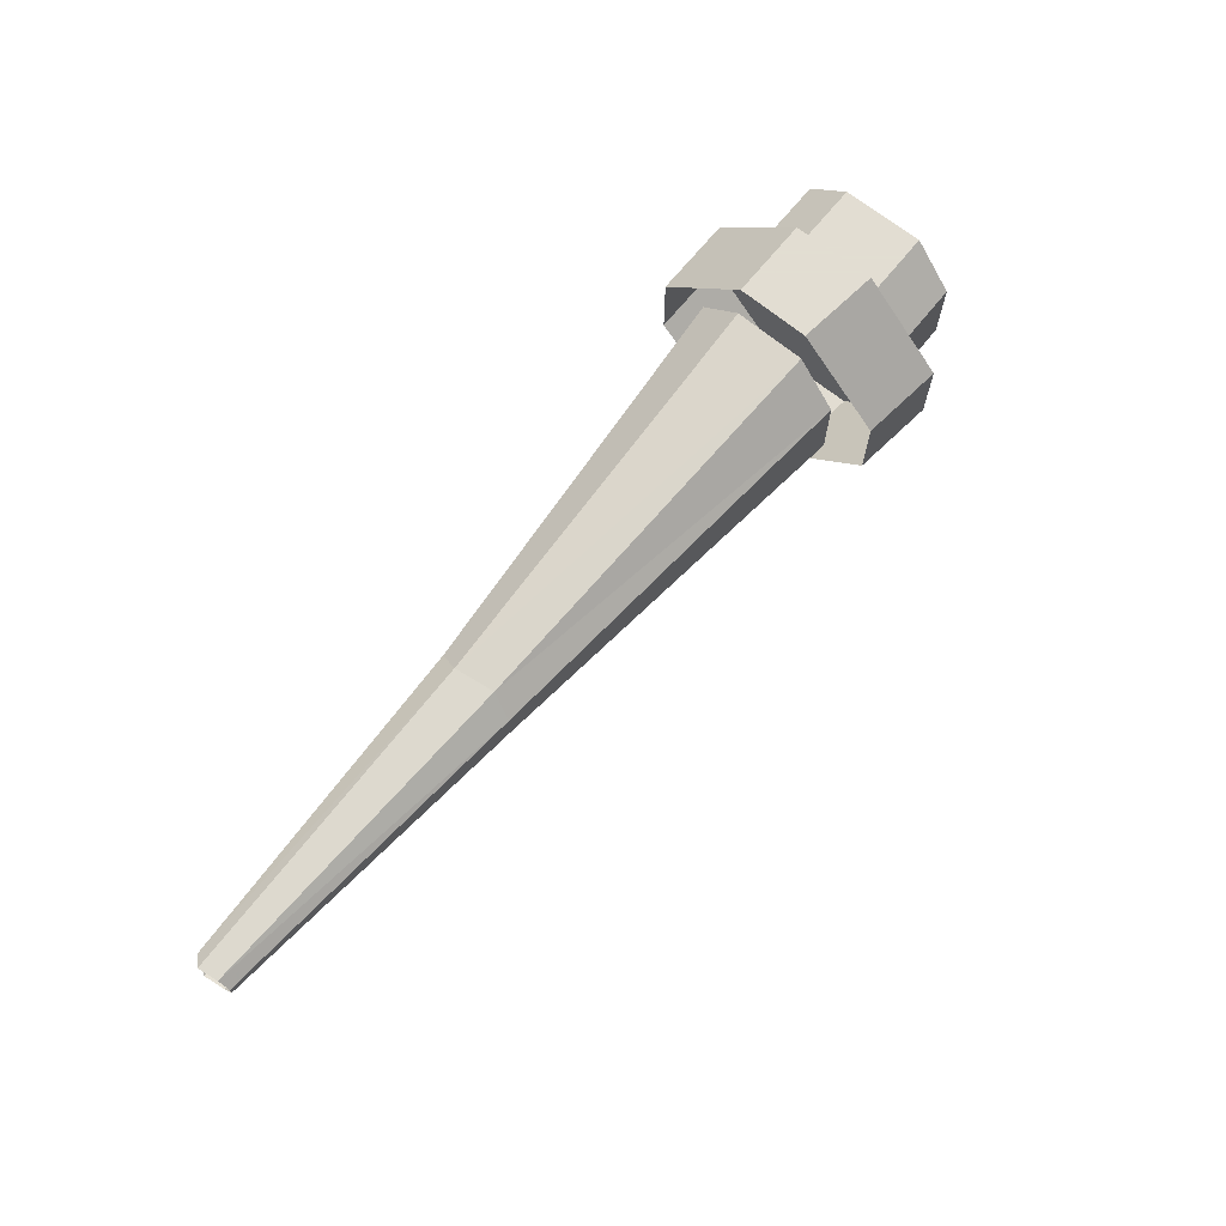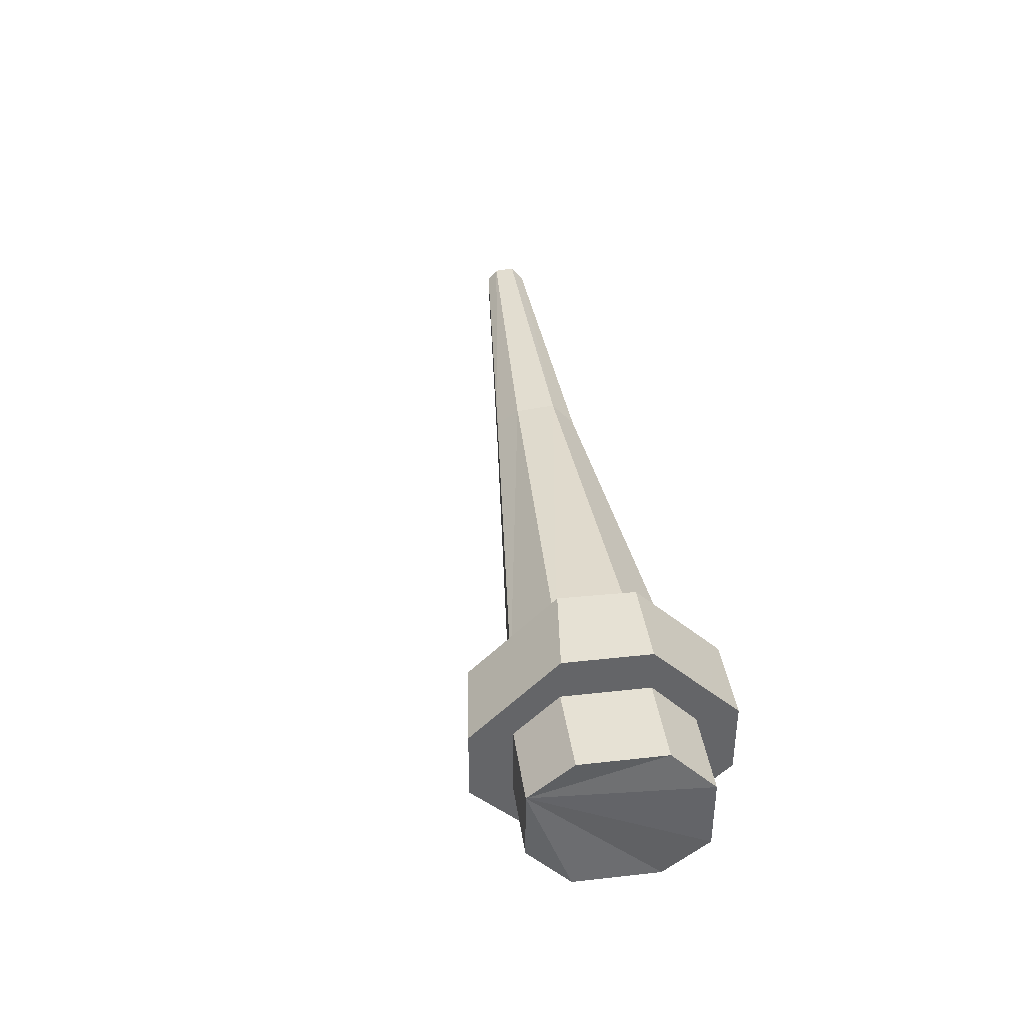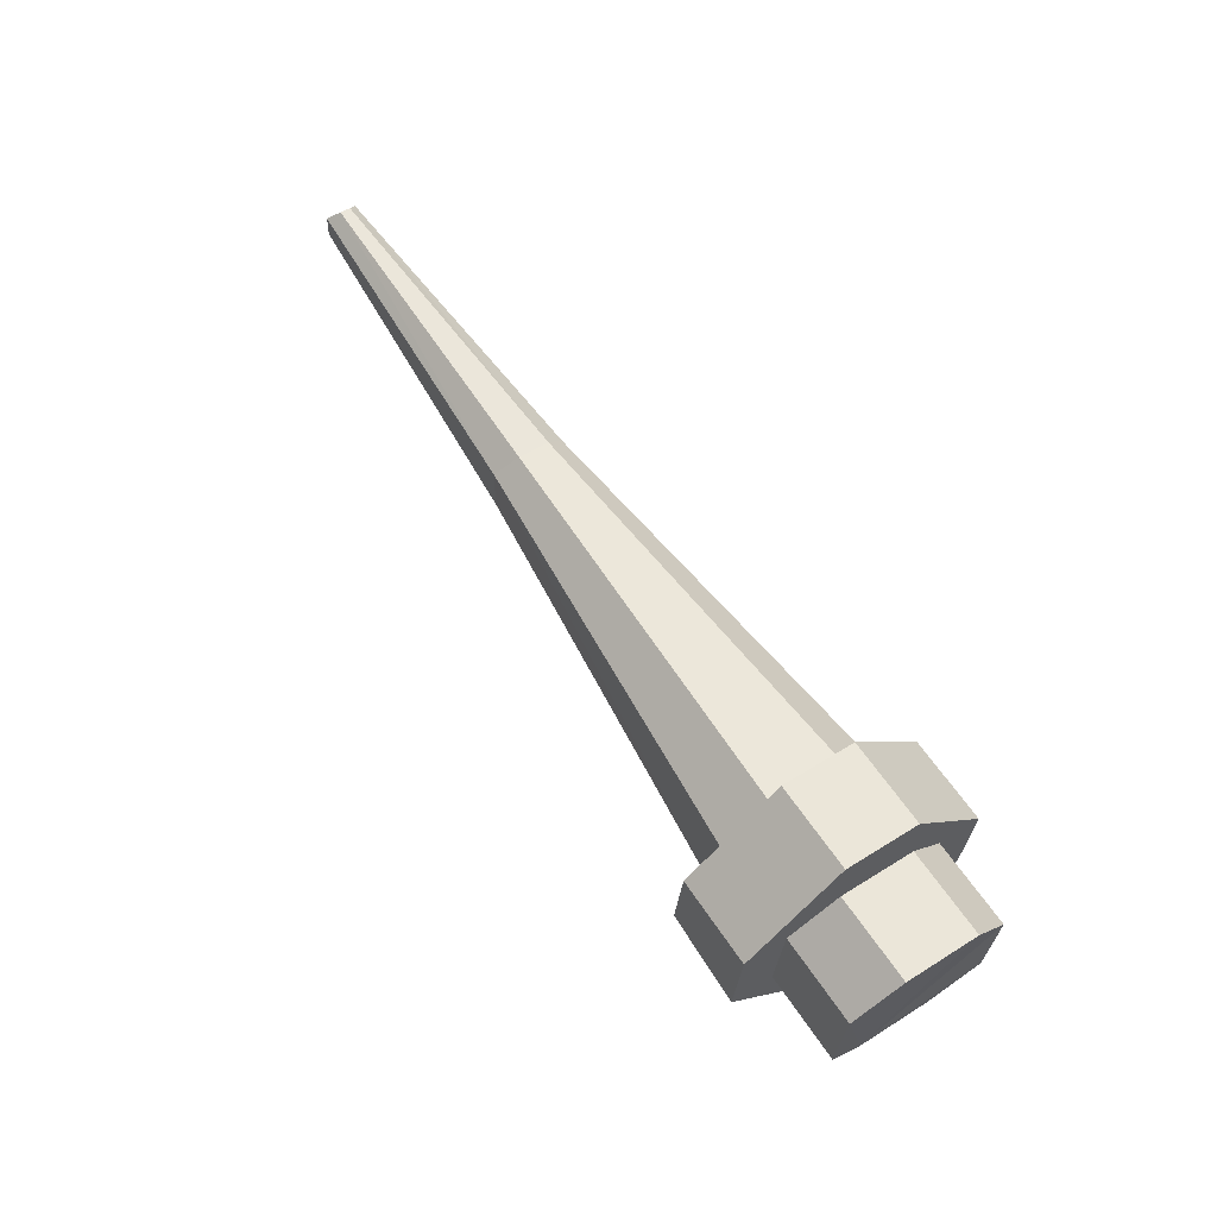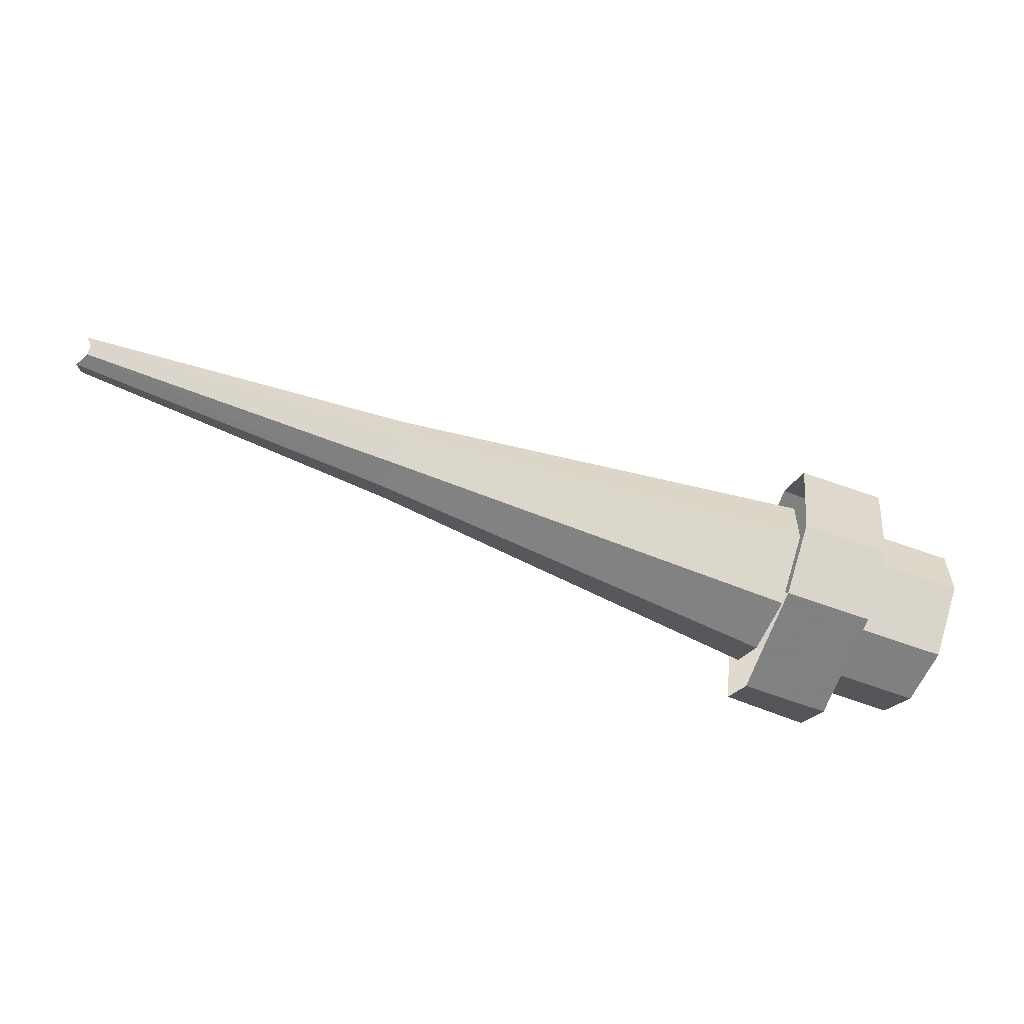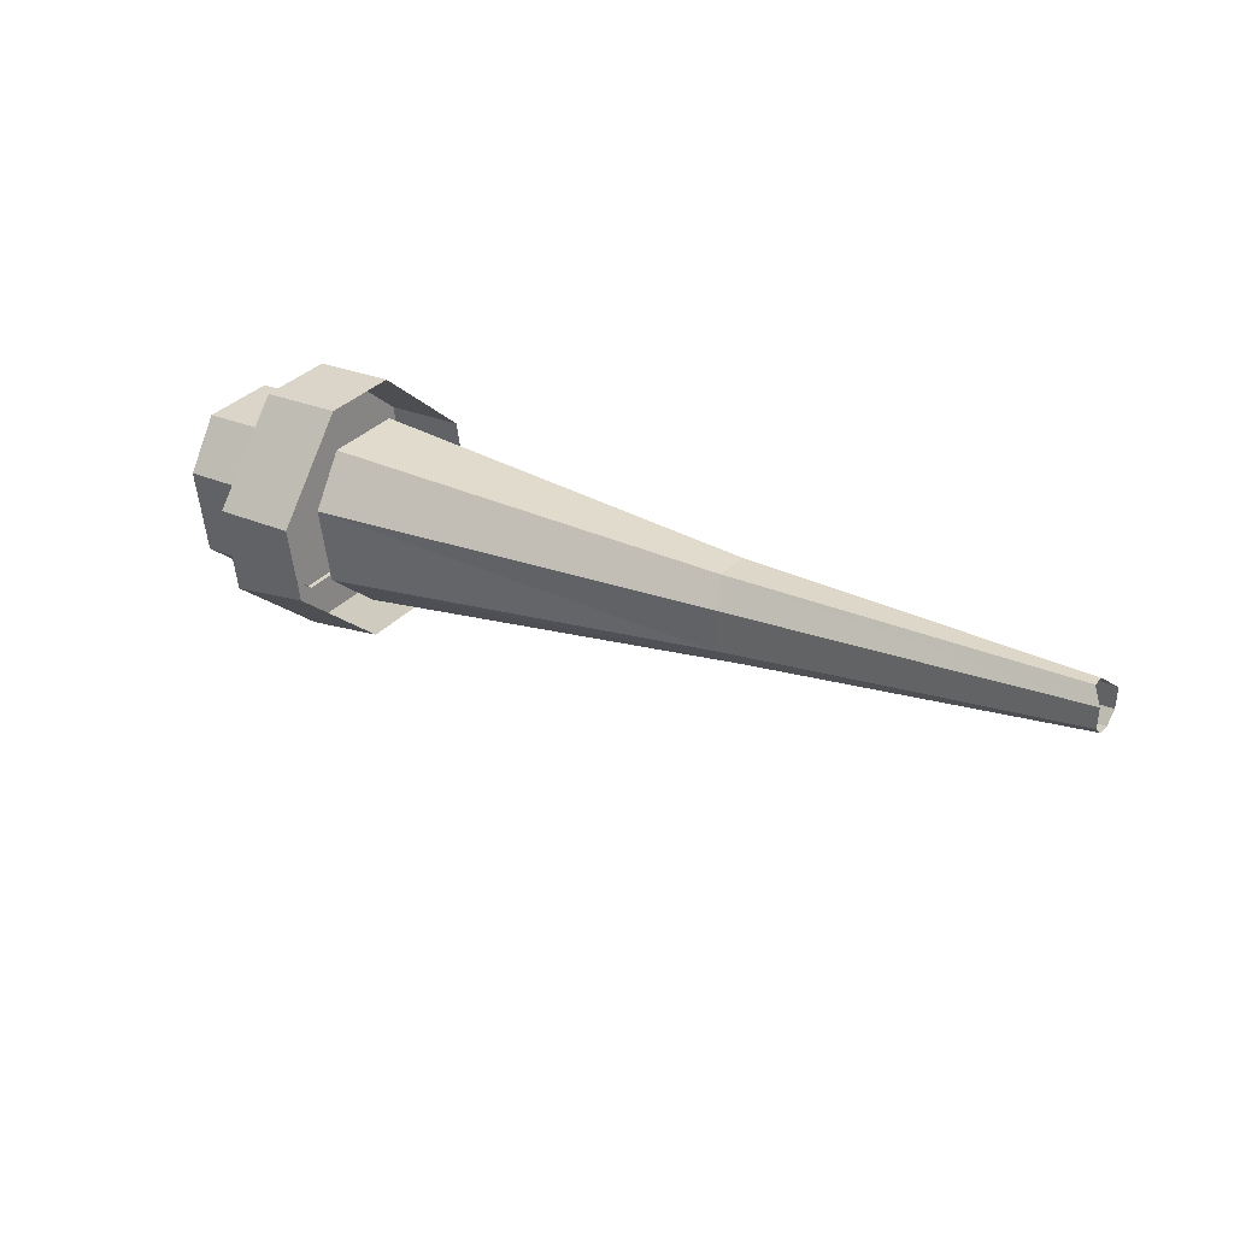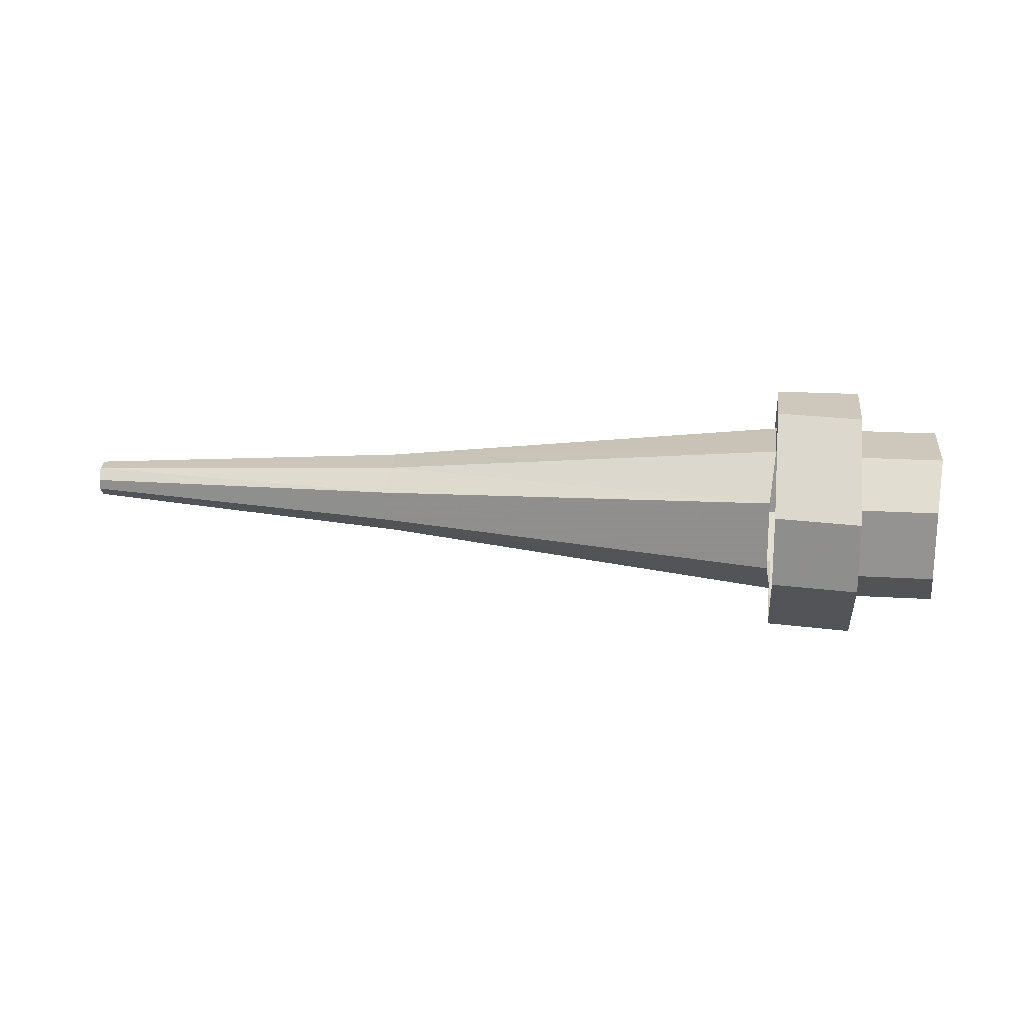
<metadata>
{"format":"obj","ext":"obj","renderer":"f3d","projection":"perspective","resolution":1024,"background":"white","views":[{"elev":68.1,"azim":-58.3,"up":"+Z"},{"elev":39.0,"azim":74.9,"up":"+Z"},{"elev":53.2,"azim":56.1,"up":"+Y"},{"elev":73.1,"azim":17.0,"up":"+Y"},{"elev":35.7,"azim":-143.2,"up":"+Y"},{"elev":-68.1,"azim":0.5,"up":"+Y"}]}
</metadata>
<code>
o item/unlit_torch
v 20 0 -4
v 20 0 3
v 28 -1 3
v 28 -1 -4
v 19 -8 -12
v 27 -9 -12
v 18 -15 -12
v 26 -17 -12
v 17 -23 -4
v 25 -25 -4
v 17 -23 3
v 25 -25 3
v 18 -15 11
v 26 -17 11
v 19 -8 11
v 27 -9 11
v 33 -22 3
v 33 -22 -4
v 34 -18 -8
v 35 -10 -8
v 36 -6 -4
v 36 -6 3
v 35 -10 7
v 34 -18 7
v 26 -17 7
v 25 -21 3
v 25 -21 -4
v 26 -17 -8
v 27 -9 -8
v 28 -5 -4
v 28 -5 3
v 27 -9 7
v -20 -2 -2
v -20 -2 1
v 20 -4 3
v 20 -4 -4
v -21 -4 -4
v -53 0 -2
v -52 1 -1
v -52 1 0
v -21 -4 3
v 19 -8 7
v -22 -10 1
v -22 -10 -2
v 17 -19 -4
v 17 -19 3
v -21 -8 3
v -53 -2 1
v -53 -3 0
v -53 -3 -1
v -21 -8 -4
v 18 -15 -8
v 18 -15 7
v 19 -8 -8
v -53 0 1
v -53 -2 -2
f 1 2 3
f 1 3 4
f 1 4 5
f 5 4 6
f 5 6 7
f 7 6 8
f 7 8 9
f 9 8 10
f 9 10 11
f 11 10 12
f 11 12 13
f 13 12 14
f 13 14 15
f 15 14 16
f 15 16 2
f 2 16 3
f 3 16 12
f 3 12 4
f 4 12 6
f 6 12 8
f 8 12 10
f 12 16 14
f 17 18 19
f 17 19 20
f 17 20 21
f 17 21 22
f 17 22 23
f 17 23 24
f 17 24 25
f 17 25 26
f 17 26 18
f 18 26 27
f 18 27 19
f 19 27 28
f 19 28 20
f 20 28 29
f 20 29 21
f 21 29 30
f 21 30 22
f 22 30 31
f 22 31 23
f 23 31 32
f 23 32 24
f 24 32 25
f 33 34 35
f 33 35 36
f 33 36 37
f 33 37 38
f 33 38 39
f 33 39 34
f 34 39 40
f 34 40 41
f 34 41 42
f 34 42 35
f 43 44 45
f 43 45 46
f 43 46 47
f 43 47 48
f 43 48 49
f 43 49 44
f 44 49 50
f 44 50 51
f 44 51 52
f 44 52 45
f 41 47 53
f 41 53 42
f 47 46 53
f 51 37 54
f 51 54 52
f 37 36 54
f 55 48 47
f 55 47 41
f 55 41 40
f 50 56 51
f 51 56 37
f 37 56 38

</code>
